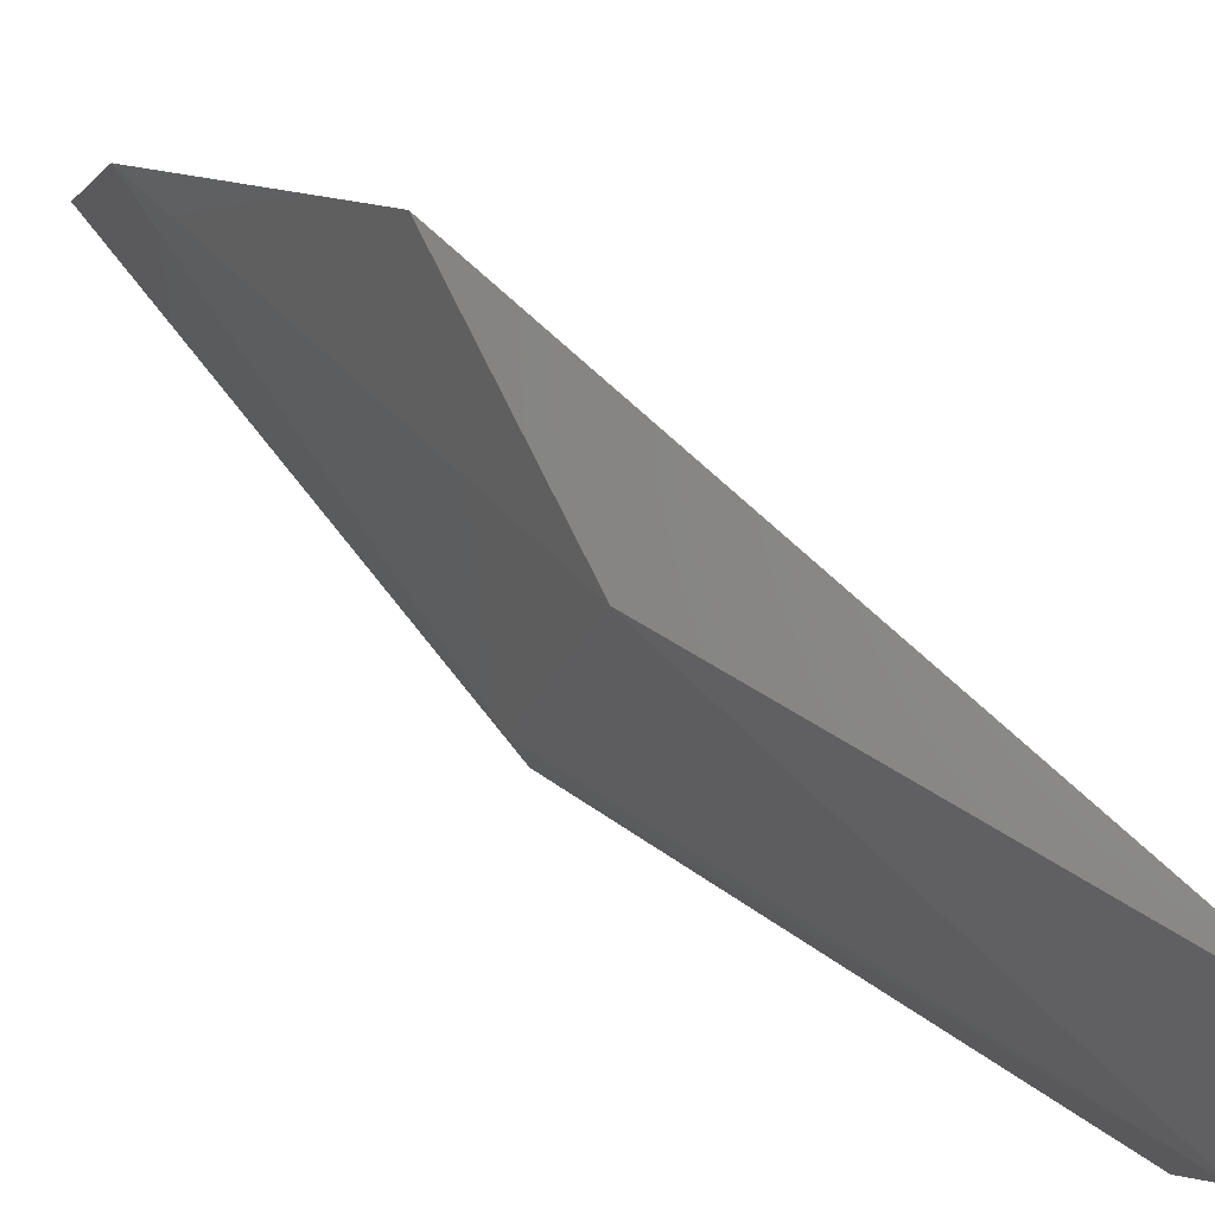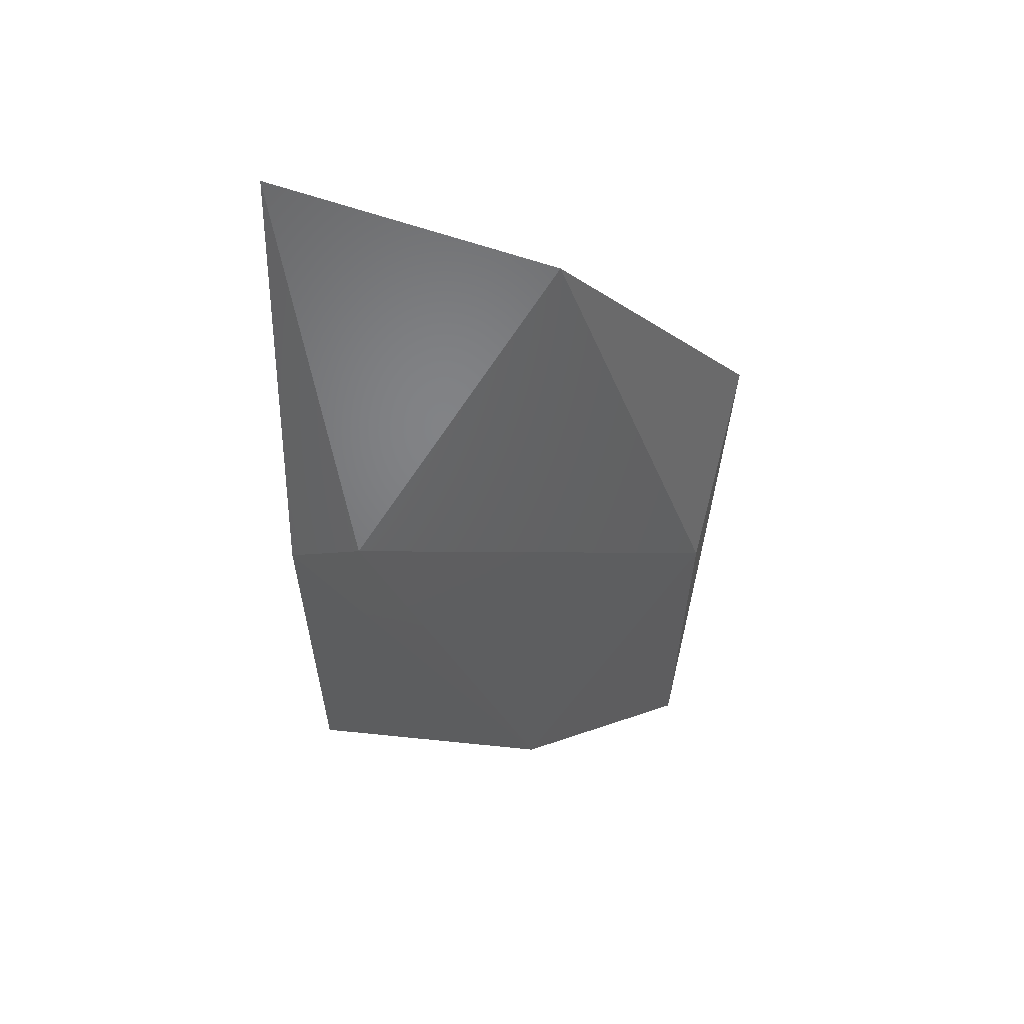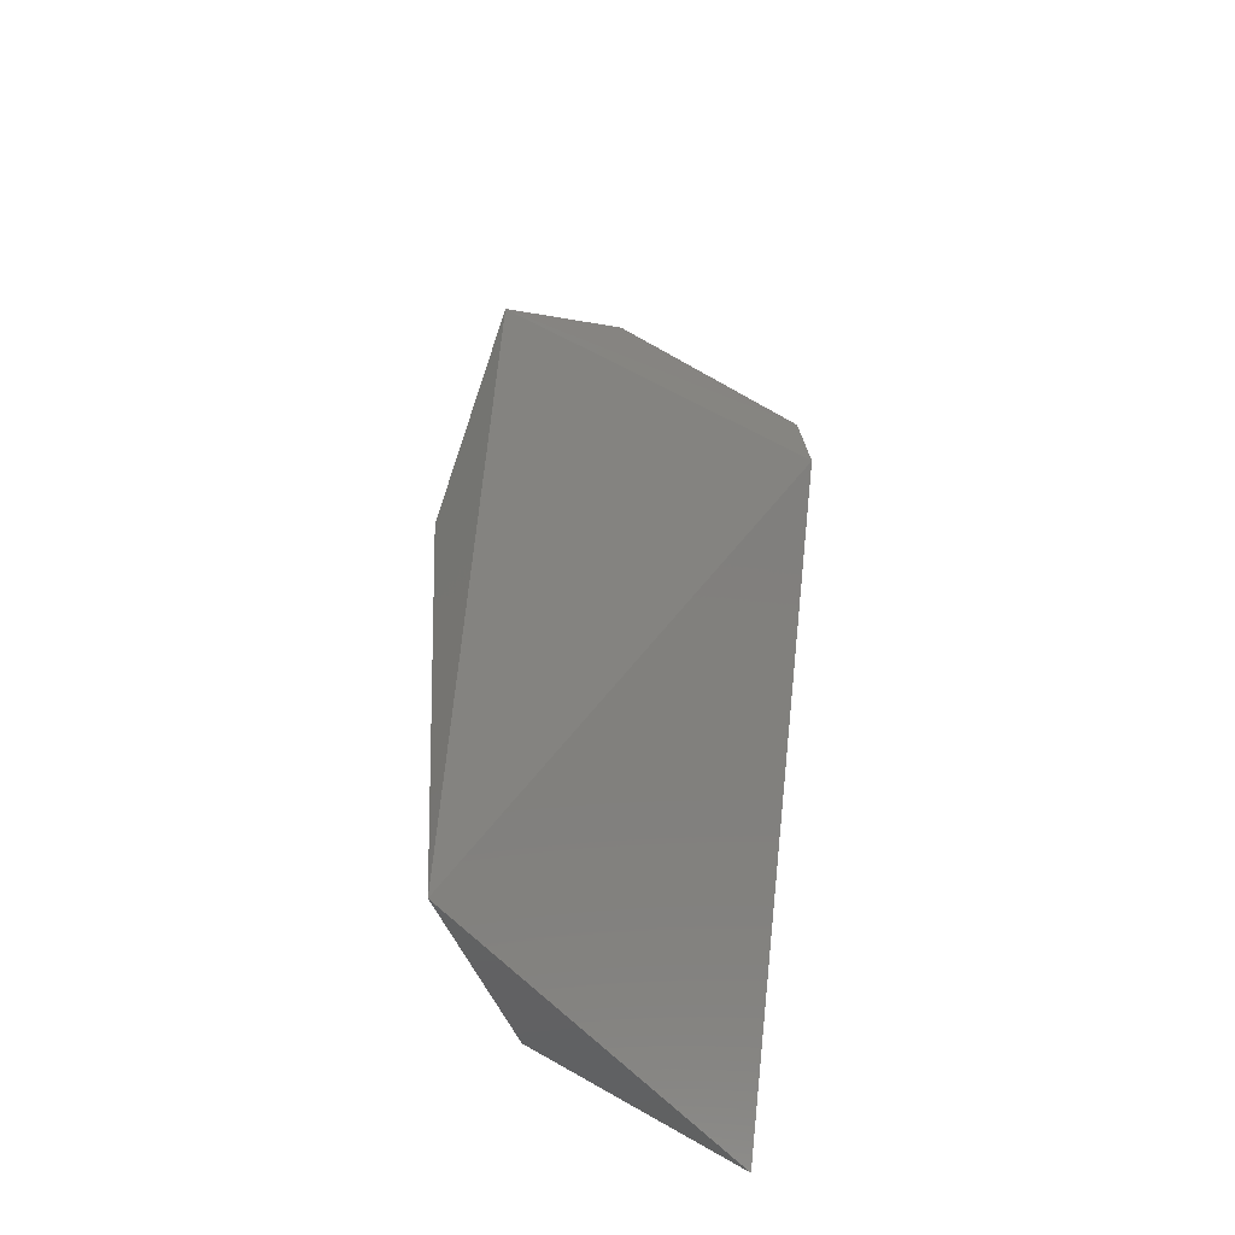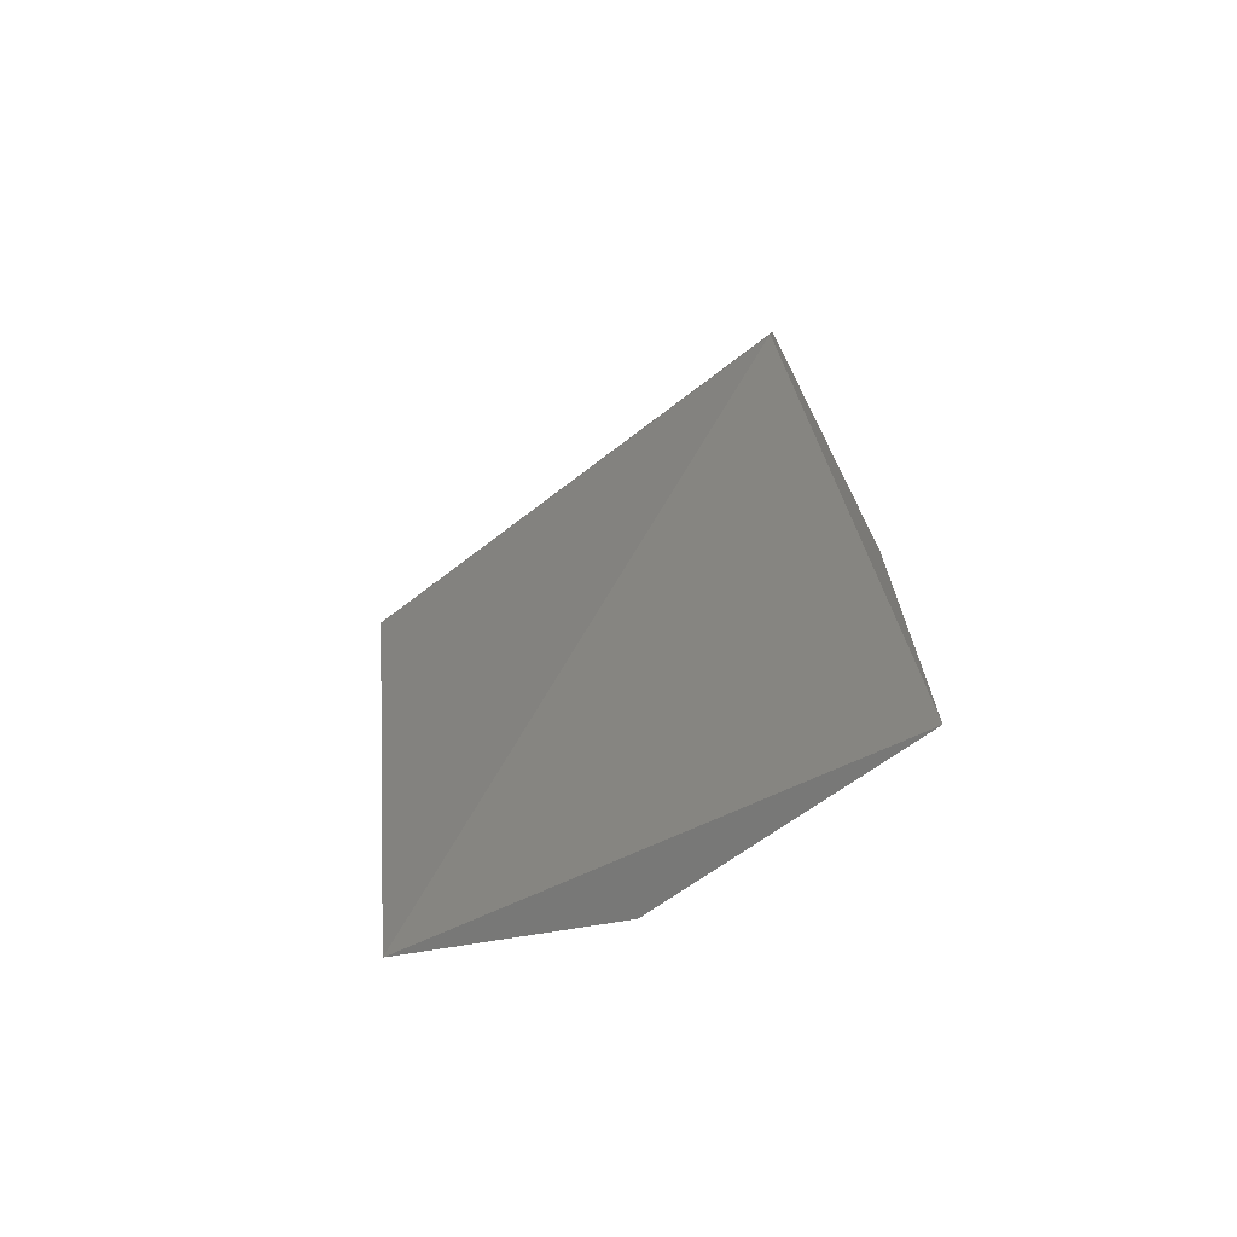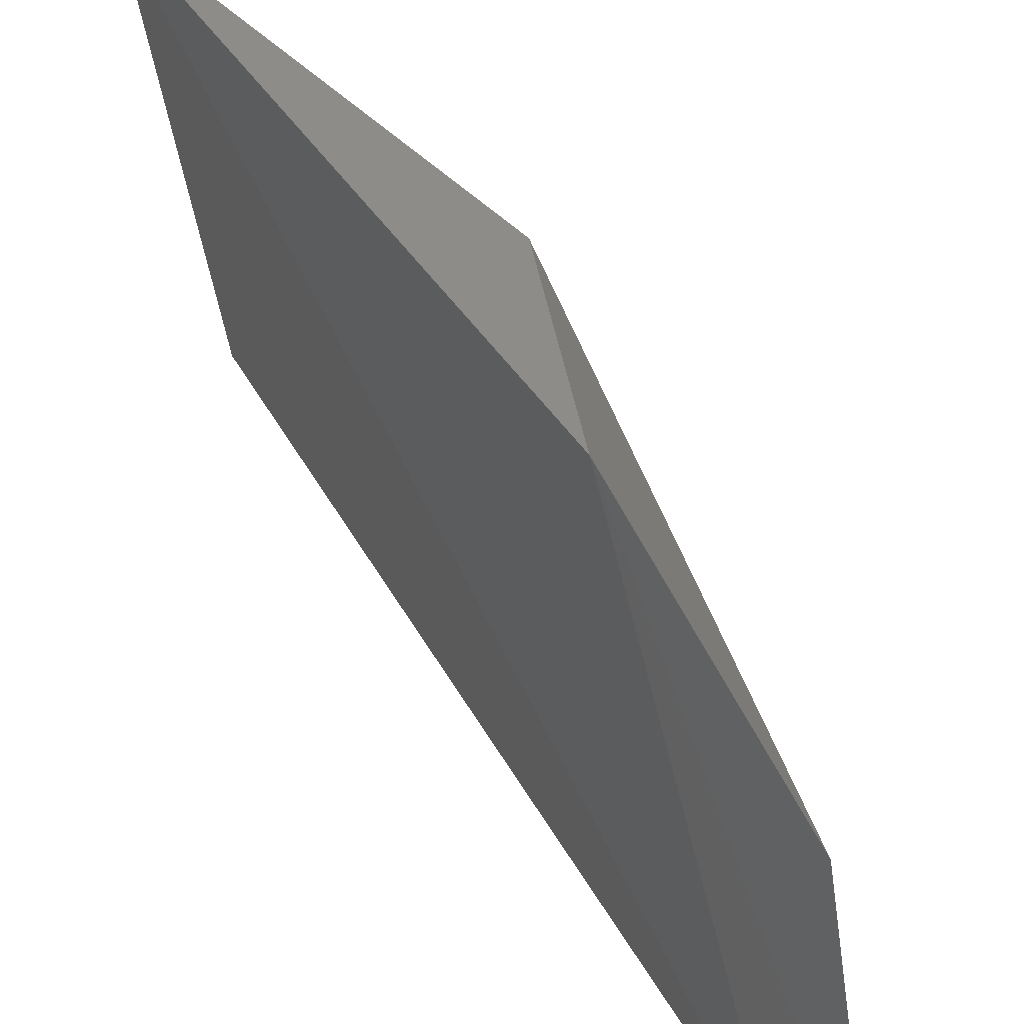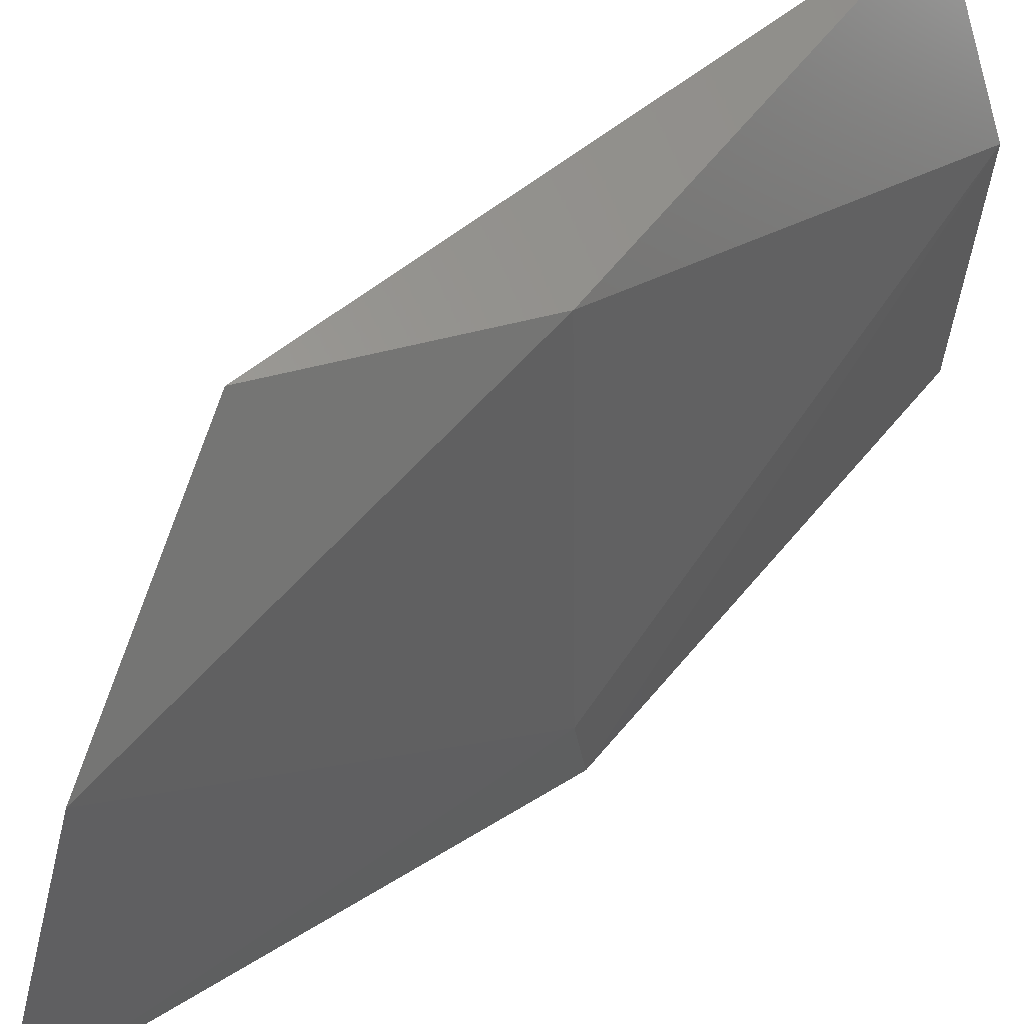
<metadata>
{"format":"stl","ext":"stl","renderer":"f3d","projection":"perspective","resolution":1024,"background":"white","views":[{"elev":79.7,"azim":124.4,"up":"+Y"},{"elev":56.8,"azim":93.0,"up":"+Z"},{"elev":-45.8,"azim":-138.4,"up":"+Z"},{"elev":-70.9,"azim":-57.8,"up":"+Z"},{"elev":46.6,"azim":-37.0,"up":"+Y"},{"elev":53.7,"azim":39.6,"up":"+Y"}]}
</metadata>
<code>
# stl→obj: 10 verts, 16 faces
v 0.6073 -0.05345 0.2227
v 0.6458 -0.05345 -0.01701
v 0.6501 -0.05345 0.1157
v 0.6116 -0.05345 0.2441
v 0.6373 0.07497 0.1072
v 0.6287 0.07497 -0.01701
v 0.6073 0.08354 0.1627
v 0.6159 0.02786 0.2184
v 0.6501 -0.03204 0.12
v 0.6501 0.02358 -0.01701
f 1 2 3
f 1 3 4
f 5 6 7
f 8 4 9
f 8 9 5
f 8 5 7
f 8 7 4
f 3 9 4
f 10 6 5
f 10 5 9
f 10 9 3
f 10 3 2
f 10 2 6
f 1 4 7
f 1 7 6
f 1 6 2

</code>
